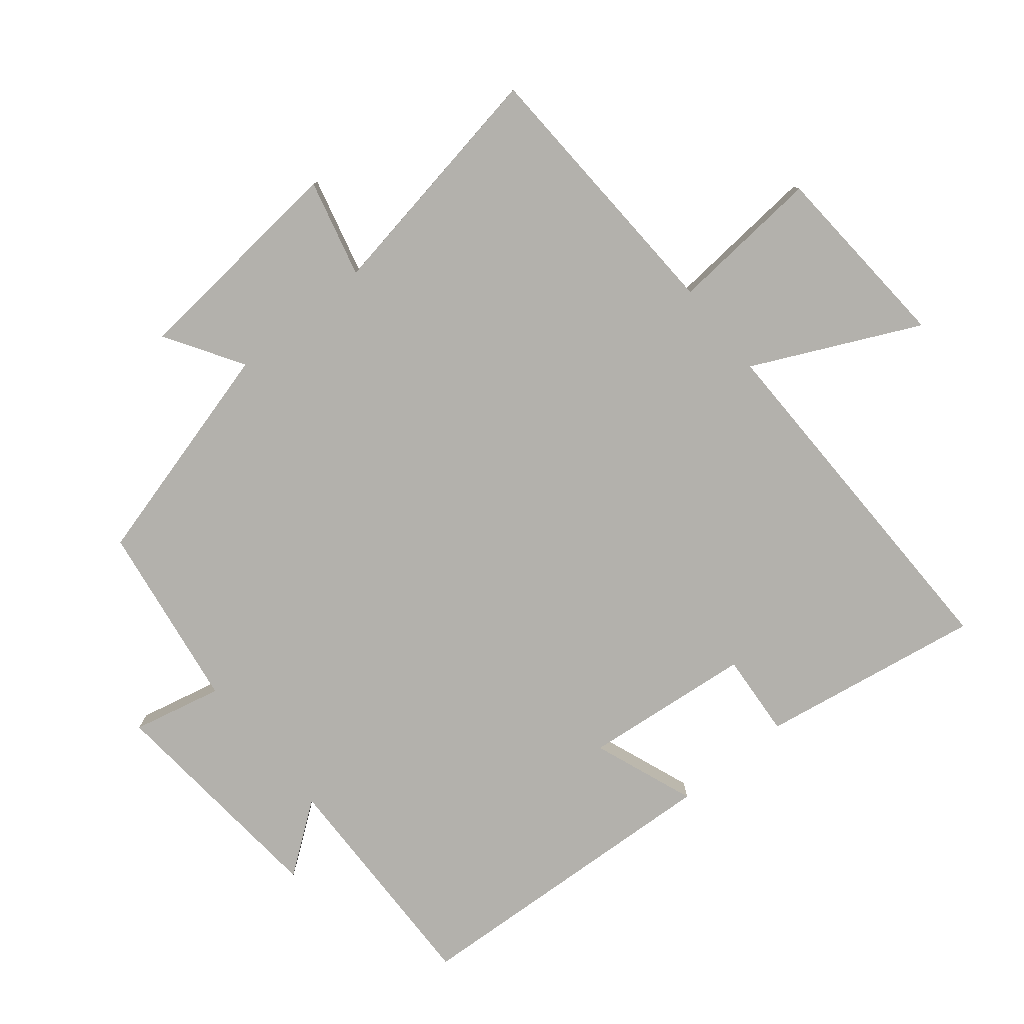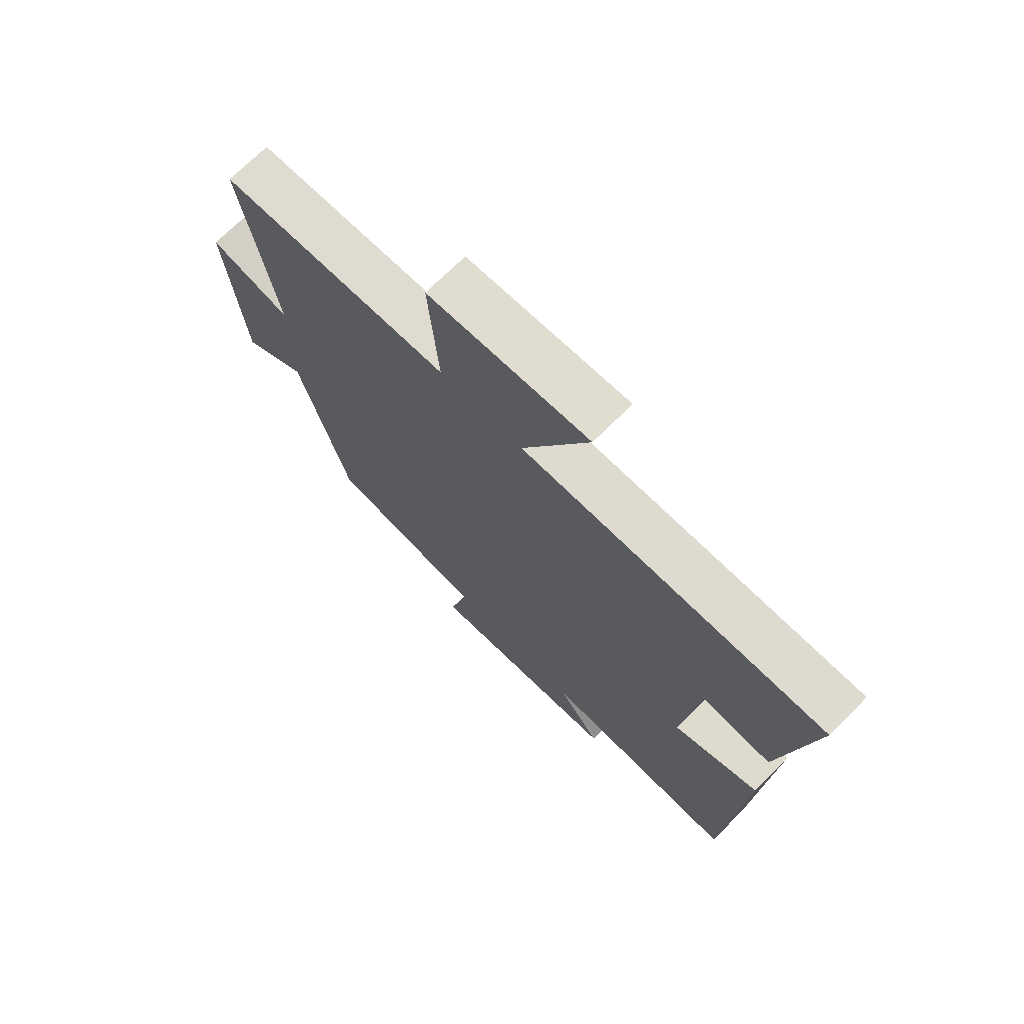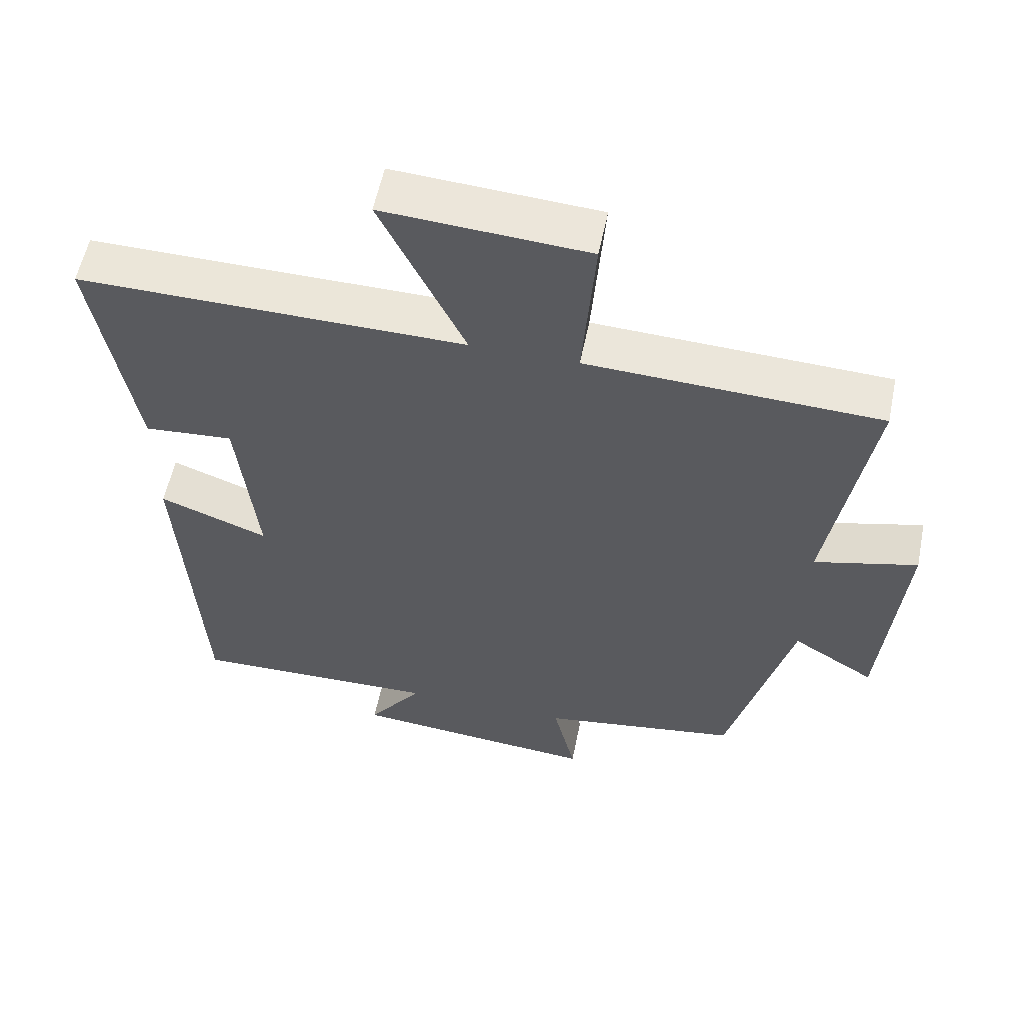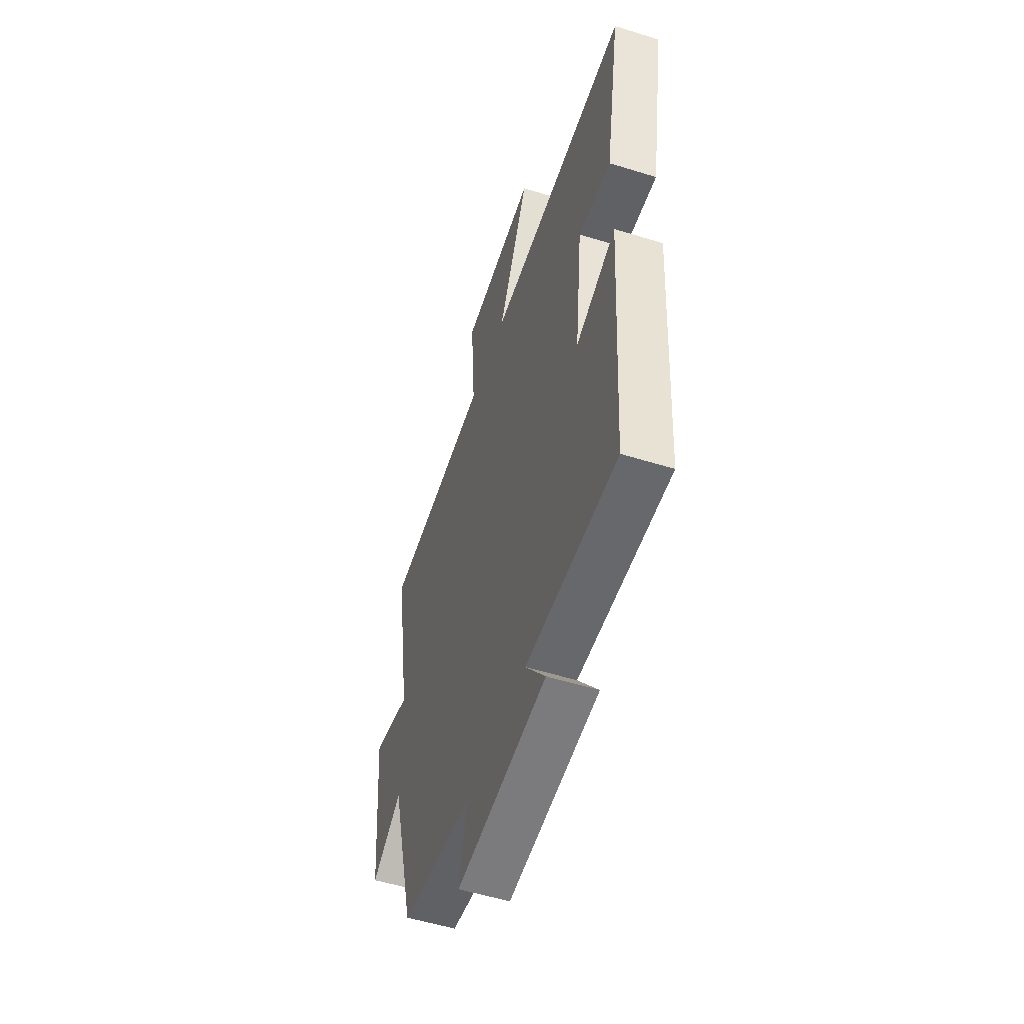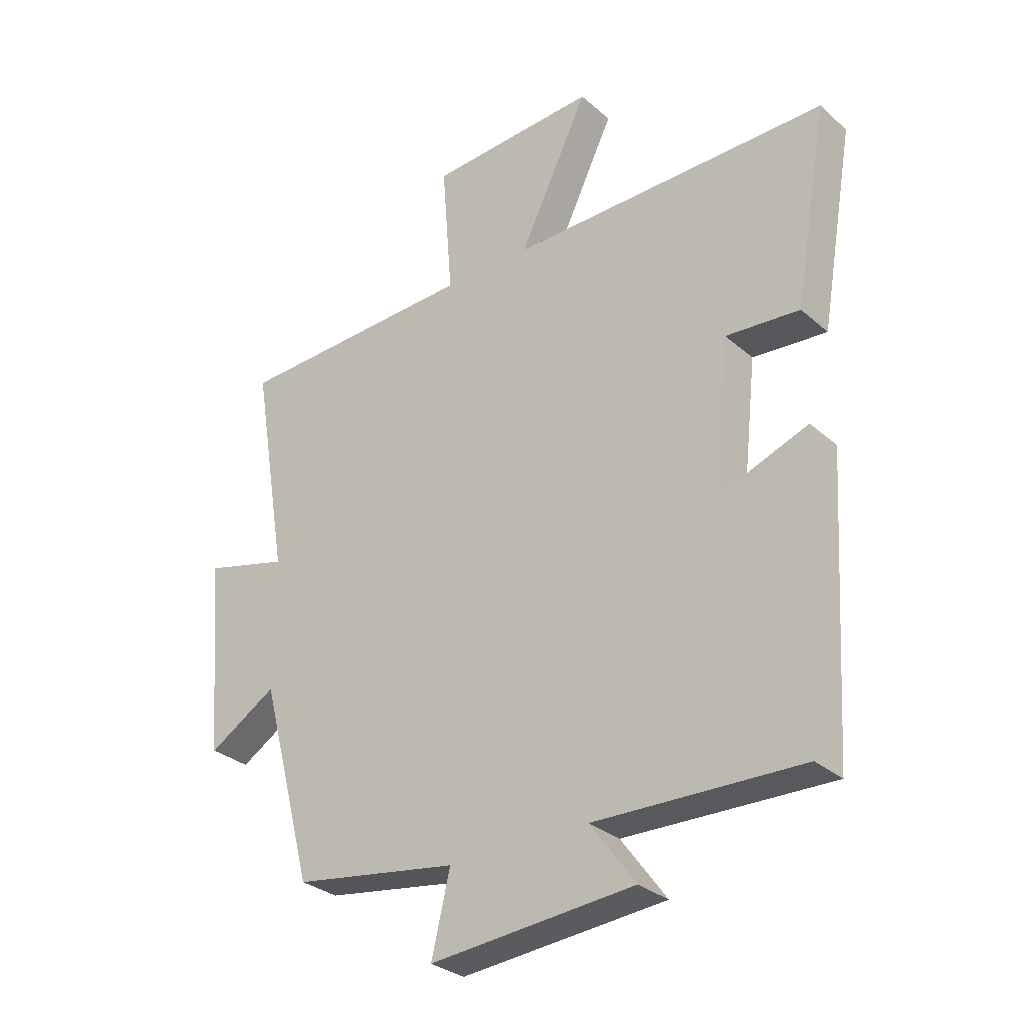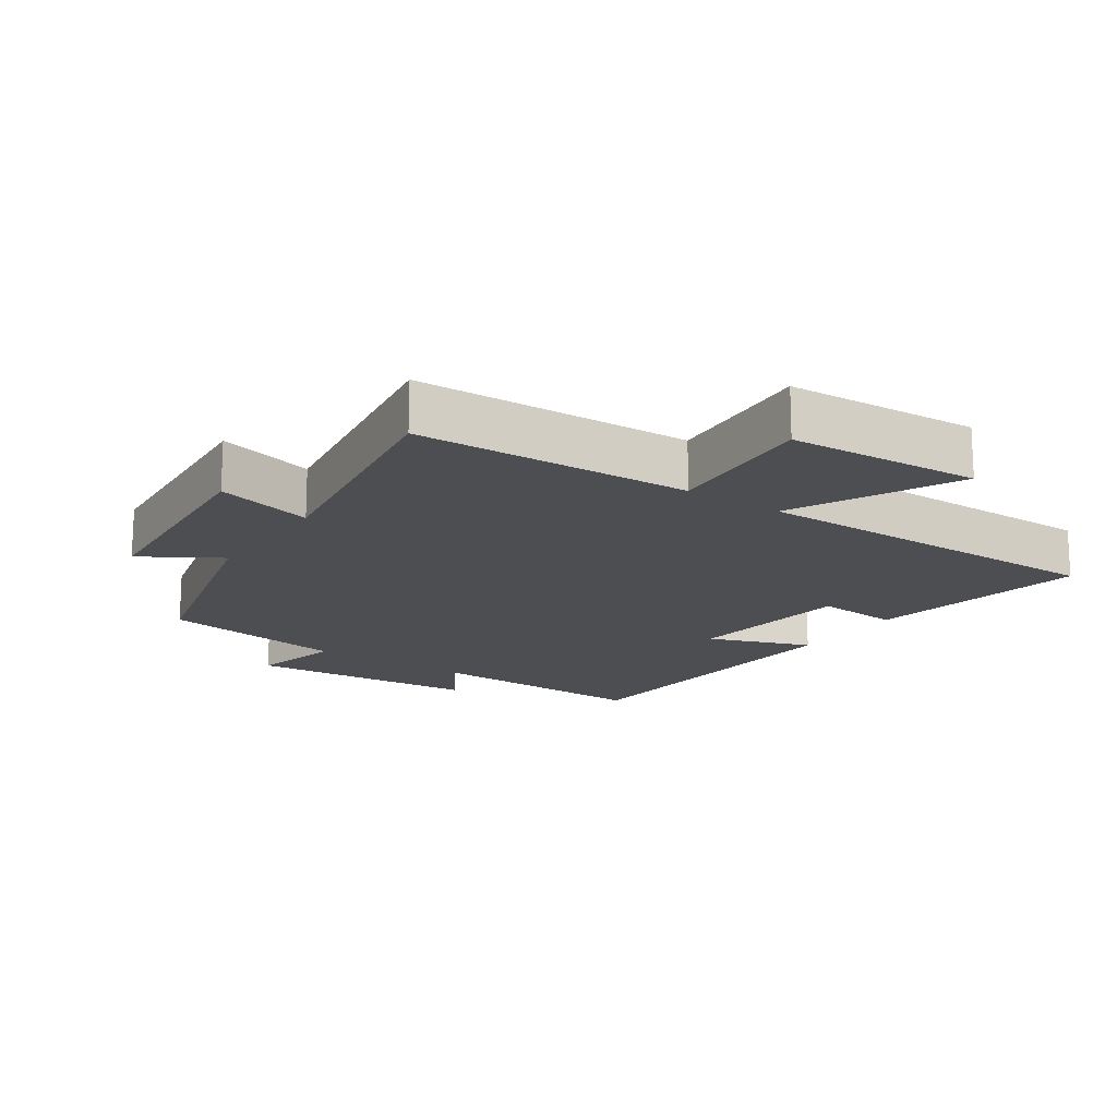
<metadata>
{"format":"obj","ext":"obj","renderer":"f3d","projection":"perspective","resolution":1024,"background":"white","views":[{"elev":-79.0,"azim":-50.6,"up":"+Y"},{"elev":71.2,"azim":45.0,"up":"+Z"},{"elev":56.6,"azim":-168.5,"up":"+Z"},{"elev":-53.8,"azim":71.7,"up":"+Z"},{"elev":-30.2,"azim":38.7,"up":"+Z"},{"elev":-16.8,"azim":-34.6,"up":"+Y"}]}
</metadata>
<code>
v 0.47 0.07 -0.509
v 0.115 0.07 -0.5
v 0.193 0.07 -0.606
v -0.159 0.07 -0.636
v -0.127 0.07 -0.5
v -0.41 0.07 -0.456
v -0.5 0.07 -0.114
v -0.617 0.07 -0.186
v -0.647 0.07 0.152
v -0.5 0.07 0.114
v -0.561 0.07 0.483
v -0.144 0.07 0.5
v -0.162 0.07 0.731
v 0.128 0.07 0.749
v 0.008 0.07 0.5
v 0.558 0.07 0.505
v 0.5 0.07 0.169
v 0.373 0.07 0.179
v 0.345 0.07 -0.077
v 0.5 0.07 -0.019
v 0.47 0 -0.509
v 0.115 0 -0.5
v 0.193 0 -0.606
v -0.159 0 -0.636
v -0.127 0 -0.5
v -0.41 0 -0.456
v -0.5 0 -0.114
v -0.617 0 -0.186
v -0.647 0 0.152
v -0.5 0 0.114
v -0.561 0 0.483
v -0.144 0 0.5
v -0.162 0 0.731
v 0.128 0 0.749
v 0.008 0 0.5
v 0.558 0 0.505
v 0.5 0 0.169
v 0.373 0 0.179
v 0.345 0 -0.077
v 0.5 0 -0.019
f 19 20 1 2
f 18 19 2
f 15 16 17 18
f 15 18 2
f 12 13 14 15
f 12 15 2
f 11 12 2
f 10 11 2
f 7 8 9 10
f 7 10 2
f 6 7 2
f 5 6 2
f 2 3 4 5
f 22 21 40 39
f 22 39 38
f 38 37 36 35
f 22 38 35
f 35 34 33 32
f 22 35 32
f 22 32 31
f 22 31 30
f 30 29 28 27
f 22 30 27
f 22 27 26
f 22 26 25
f 25 24 23 22
f 1 21 22 2
f 2 22 23 3
f 3 23 24 4
f 4 24 25 5
f 5 25 26 6
f 6 26 27 7
f 7 27 28 8
f 8 28 29 9
f 9 29 30 10
f 10 30 31 11
f 11 31 32 12
f 12 32 33 13
f 13 33 34 14
f 14 34 35 15
f 15 35 36 16
f 16 36 37 17
f 17 37 38 18
f 18 38 39 19
f 19 39 40 20
f 20 40 21 1

</code>
